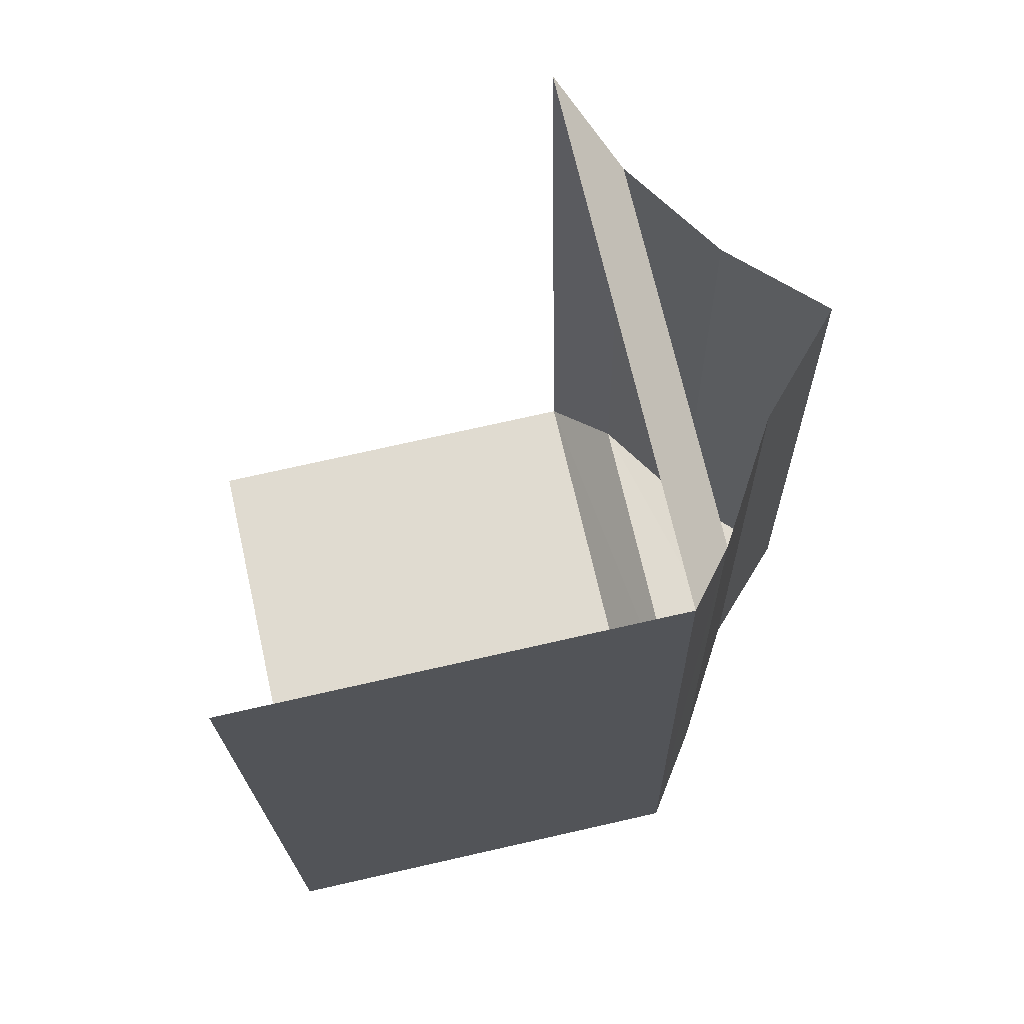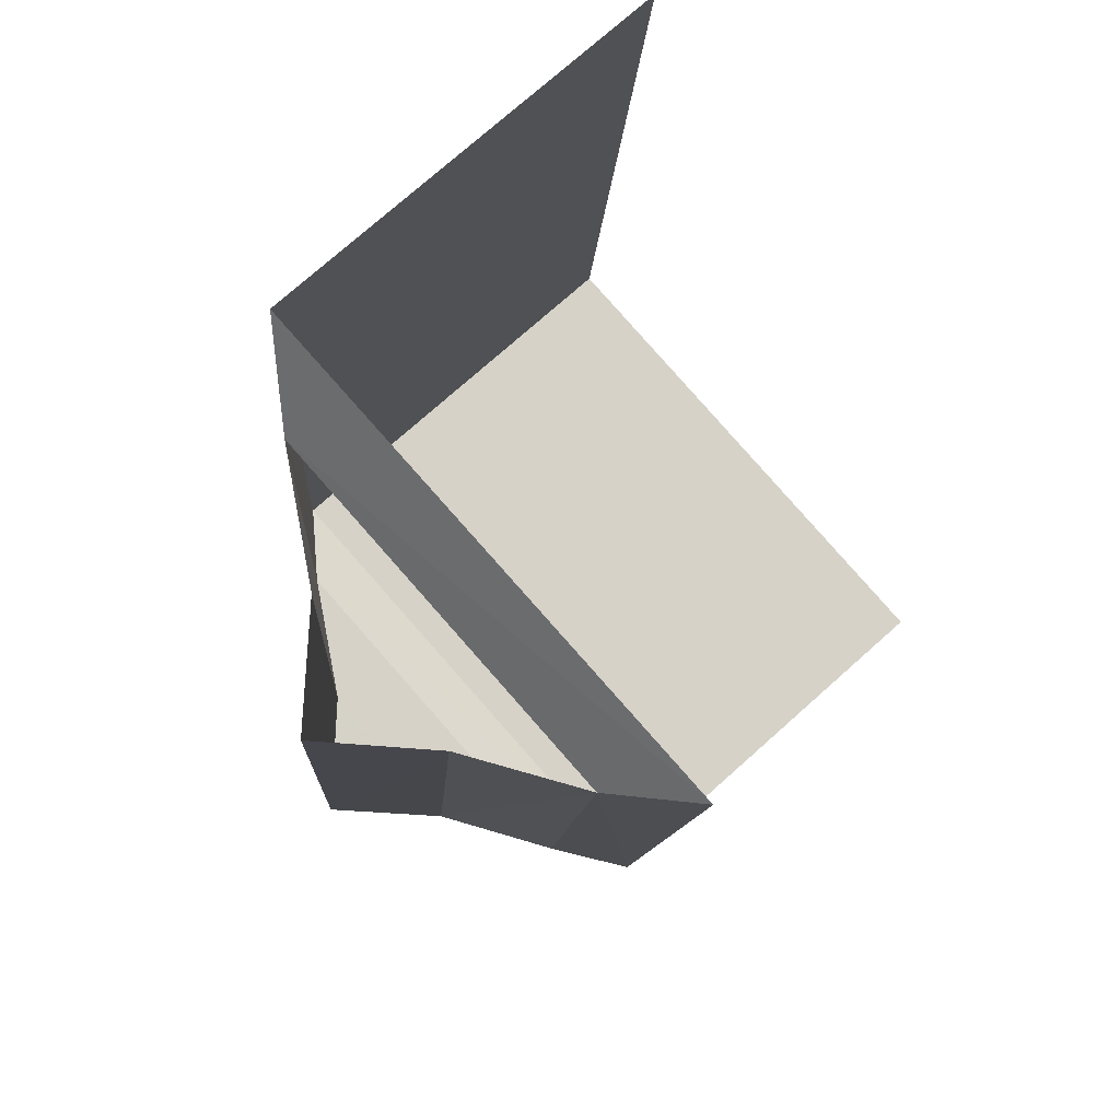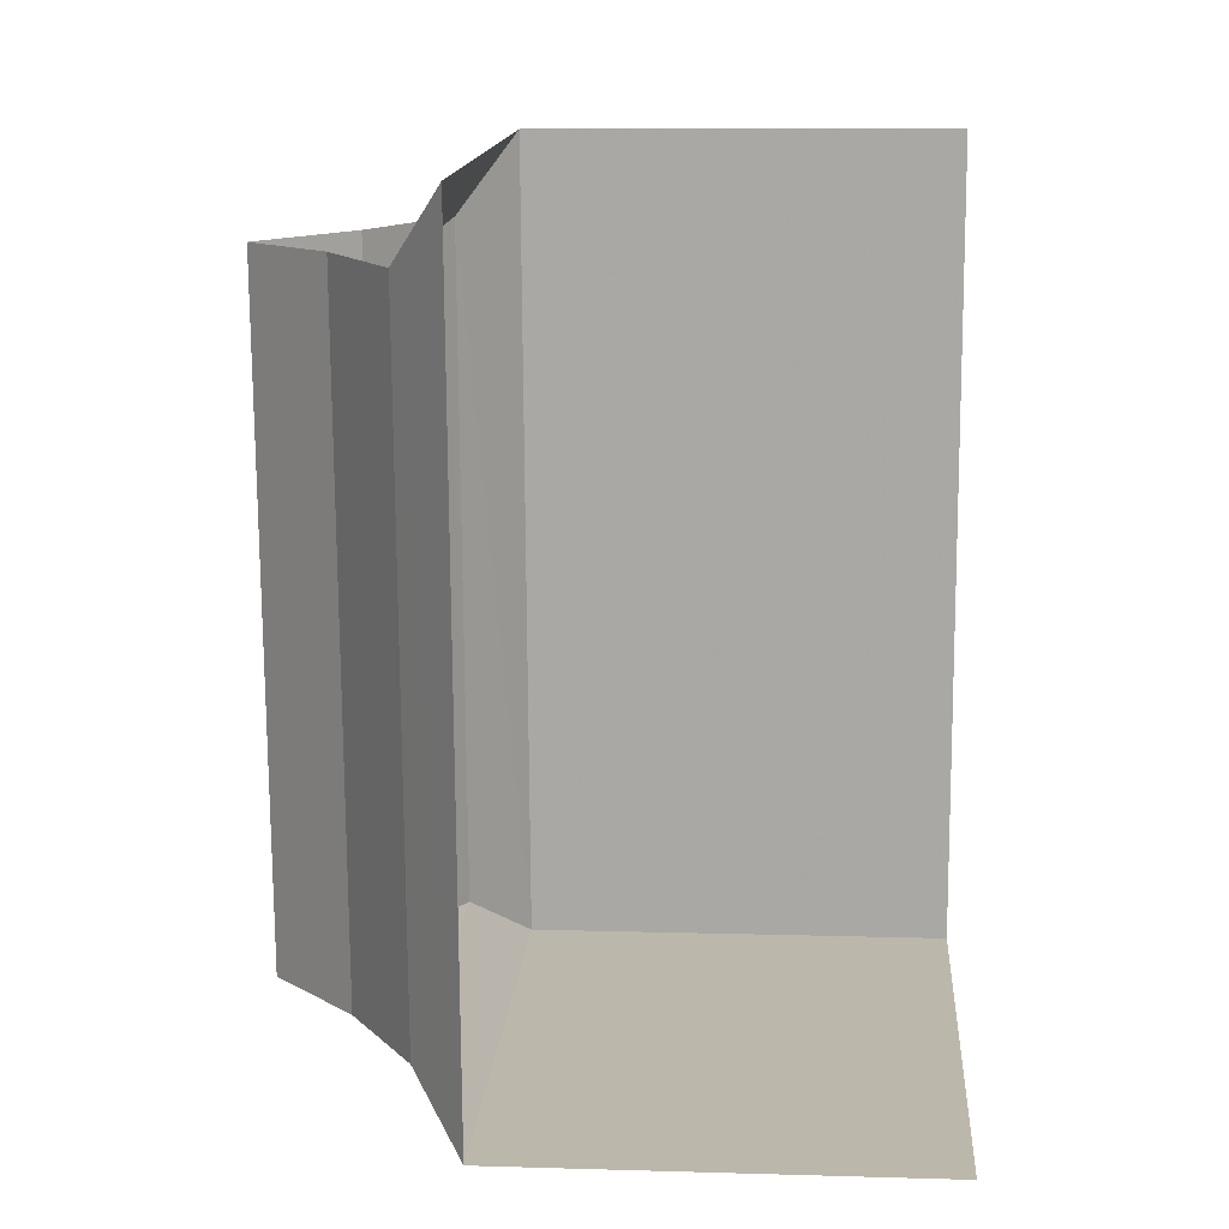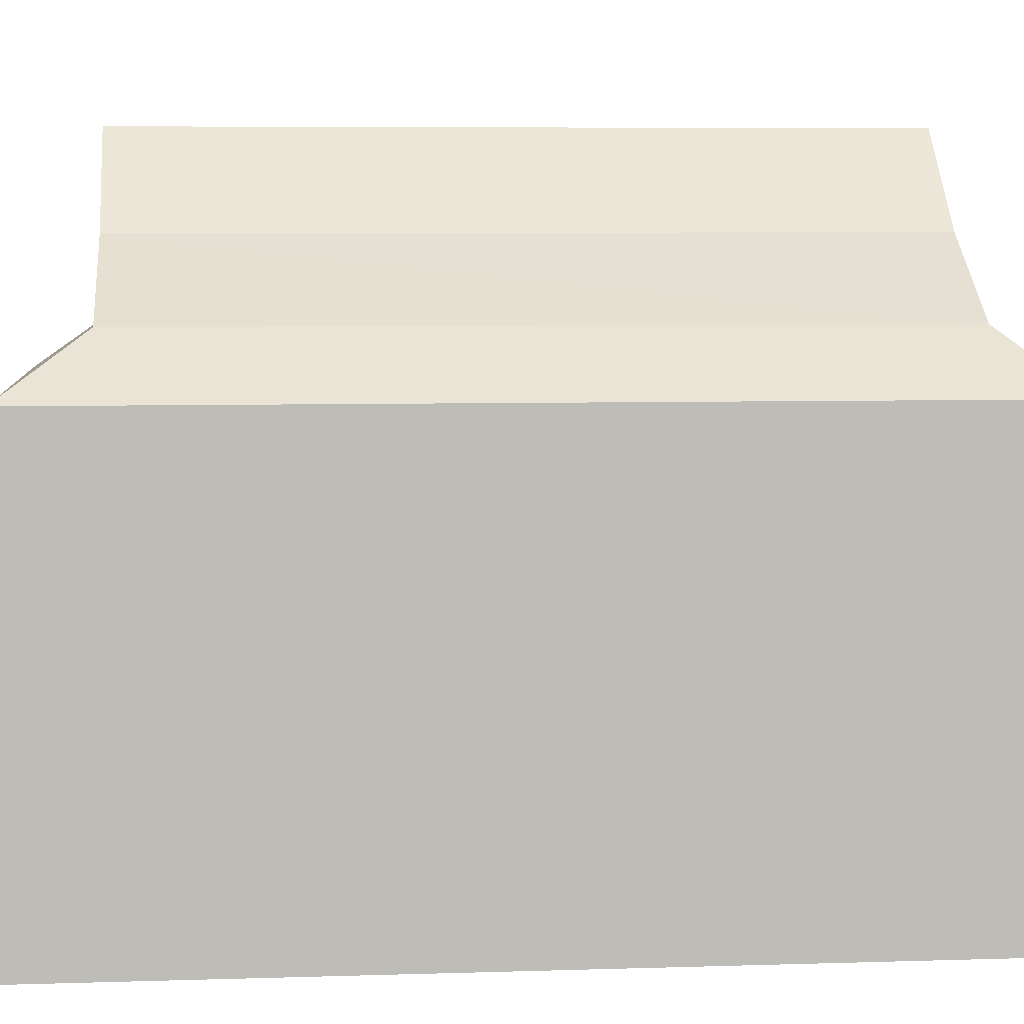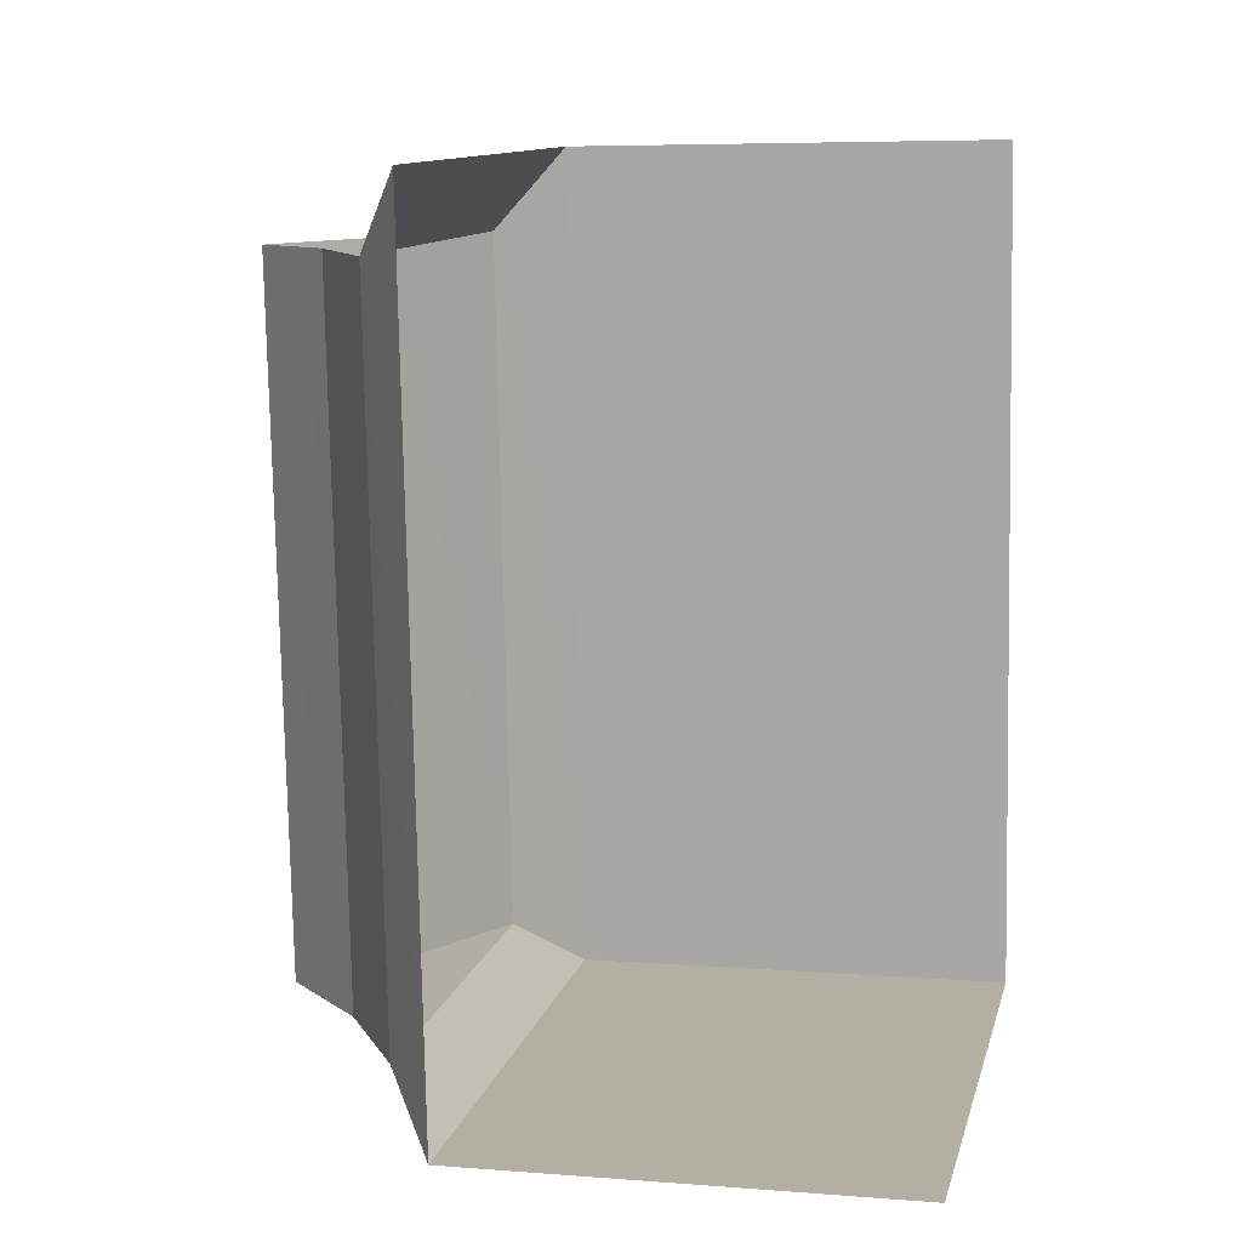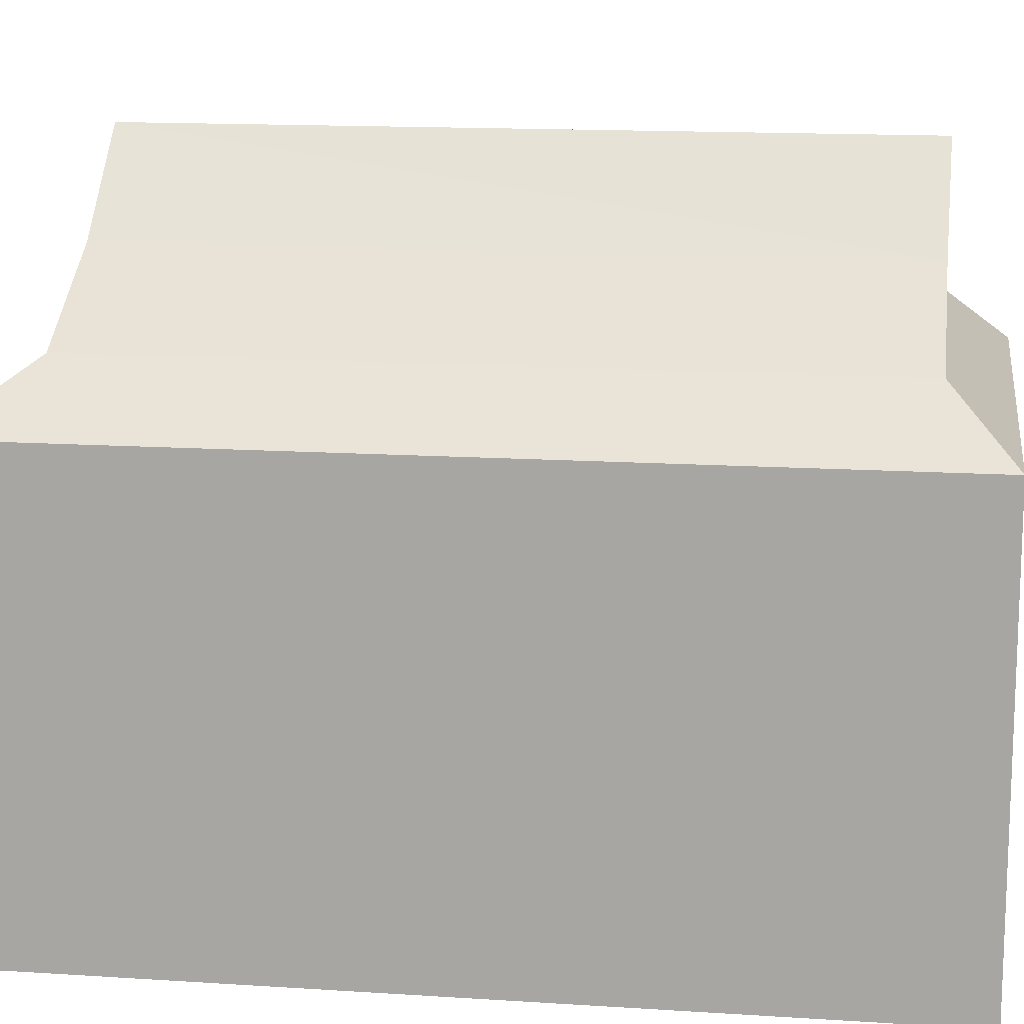
<metadata>
{"format":"obj","ext":"obj","renderer":"f3d","projection":"perspective","resolution":1024,"background":"white","views":[{"elev":74.8,"azim":-102.8,"up":"+Y"},{"elev":75.7,"azim":48.3,"up":"+Y"},{"elev":9.5,"azim":94.3,"up":"+Y"},{"elev":6.0,"azim":-100.6,"up":"+Z"},{"elev":6.4,"azim":103.1,"up":"+Y"},{"elev":14.0,"azim":-86.6,"up":"+Z"}]}
</metadata>
<code>
v -2.234e+05 -1.277e+05 20.75
v -2.234e+05 -1.277e+05 20.75
v -2.234e+05 -1.277e+05 20.75
v -2.234e+05 -1.277e+05 20.75
v -2.234e+05 -1.277e+05 26.73
v -2.234e+05 -1.277e+05 25.97
v -2.234e+05 -1.277e+05 26.73
v -2.234e+05 -1.277e+05 25.97
v -2.234e+05 -1.277e+05 26.73
v -2.234e+05 -1.277e+05 27.66
v -2.234e+05 -1.277e+05 27.66
v -2.234e+05 -1.277e+05 26.73
v -2.234e+05 -1.277e+05 25.39
v -2.234e+05 -1.277e+05 25.39
v -2.234e+05 -1.277e+05 25.97
v -2.234e+05 -1.277e+05 25.97
v -2.234e+05 -1.277e+05 25.39
v -2.234e+05 -1.277e+05 25.39
f 1 2 3
f 4 1 3
f 17 4 3
f 17 14 4
f 15 8 5
f 9 15 5
f 10 9 5
f 13 1 4
f 14 13 4
f 5 6 7
f 5 8 6
f 9 10 11
f 12 9 11
f 13 14 15
f 16 13 15
f 14 8 15
f 14 17 8
f 10 7 11
f 10 5 7
f 15 9 12
f 16 15 12
f 8 18 6
f 8 17 18
f 6 18 13
f 16 6 13
f 7 16 12
f 12 11 7
f 6 16 7
f 18 3 2
f 18 17 3
f 13 2 1
f 13 18 2

</code>
